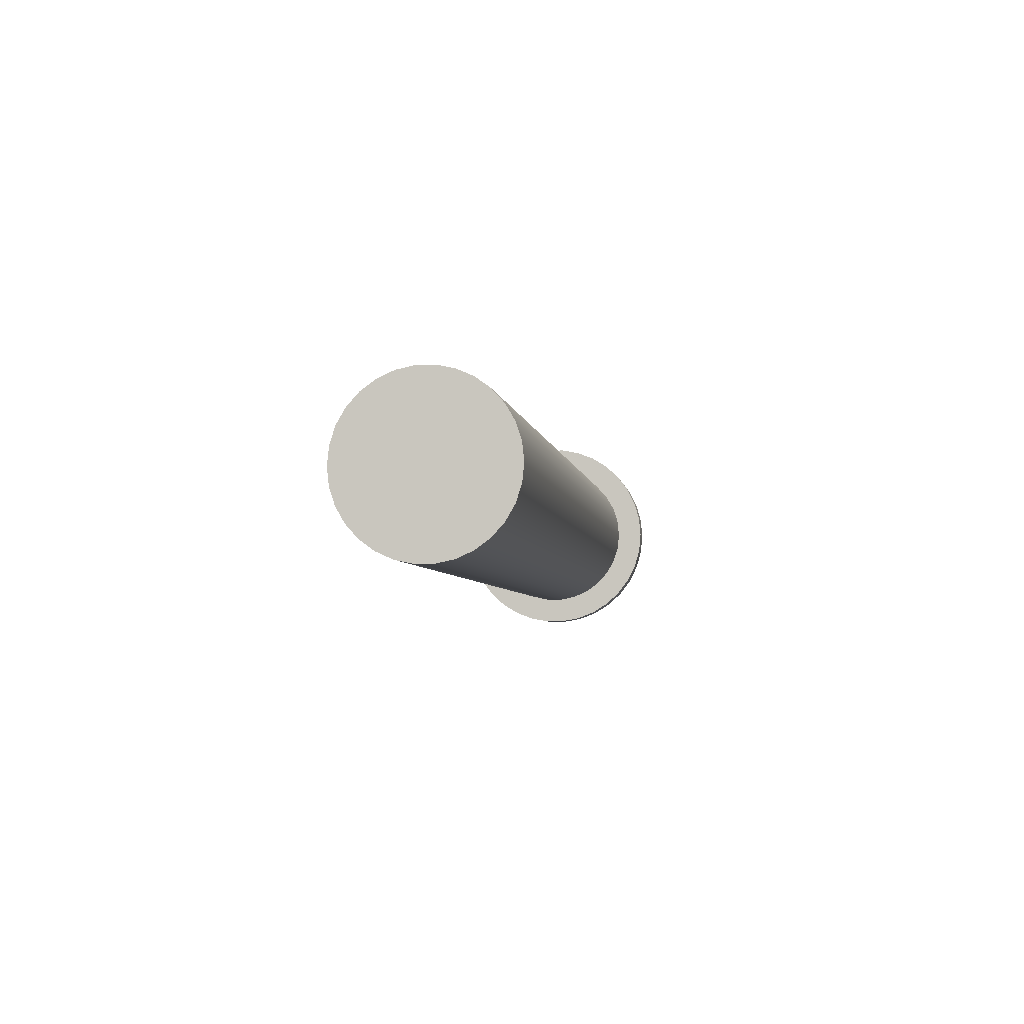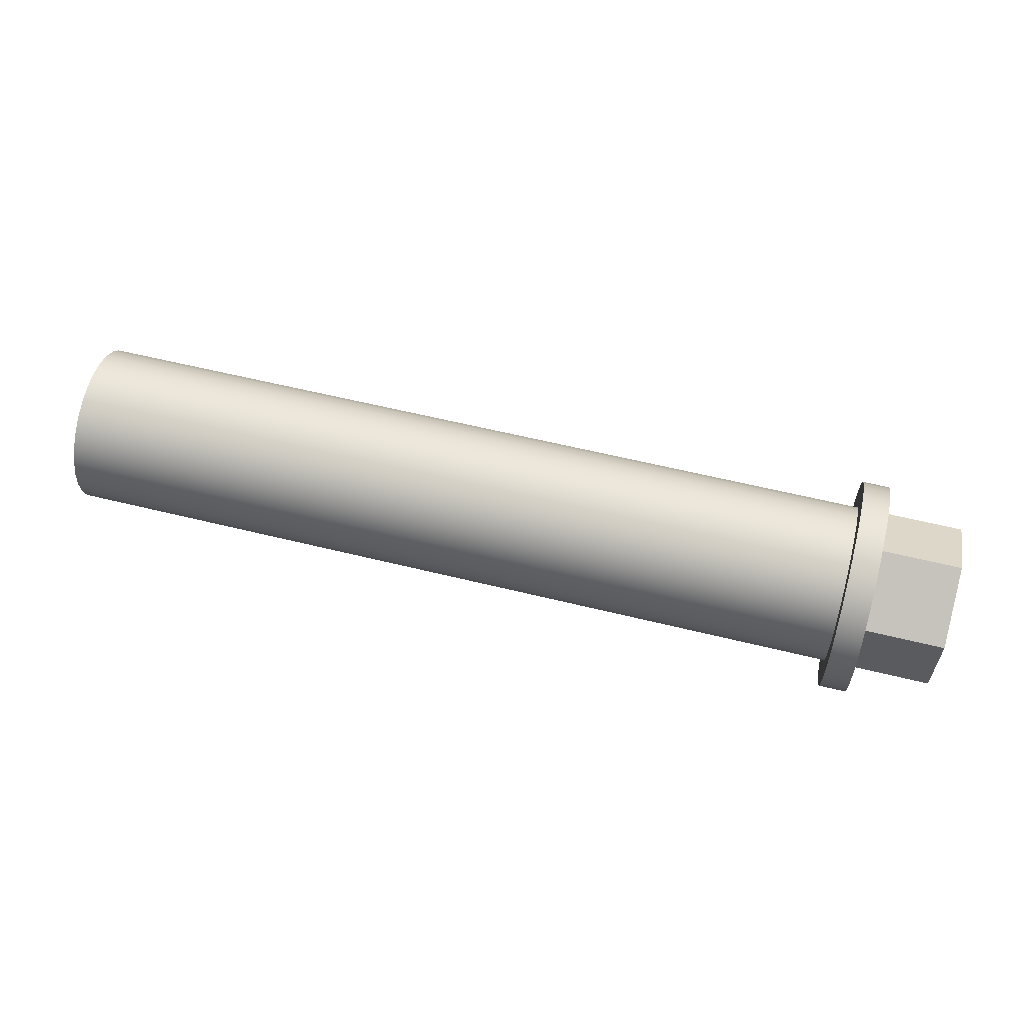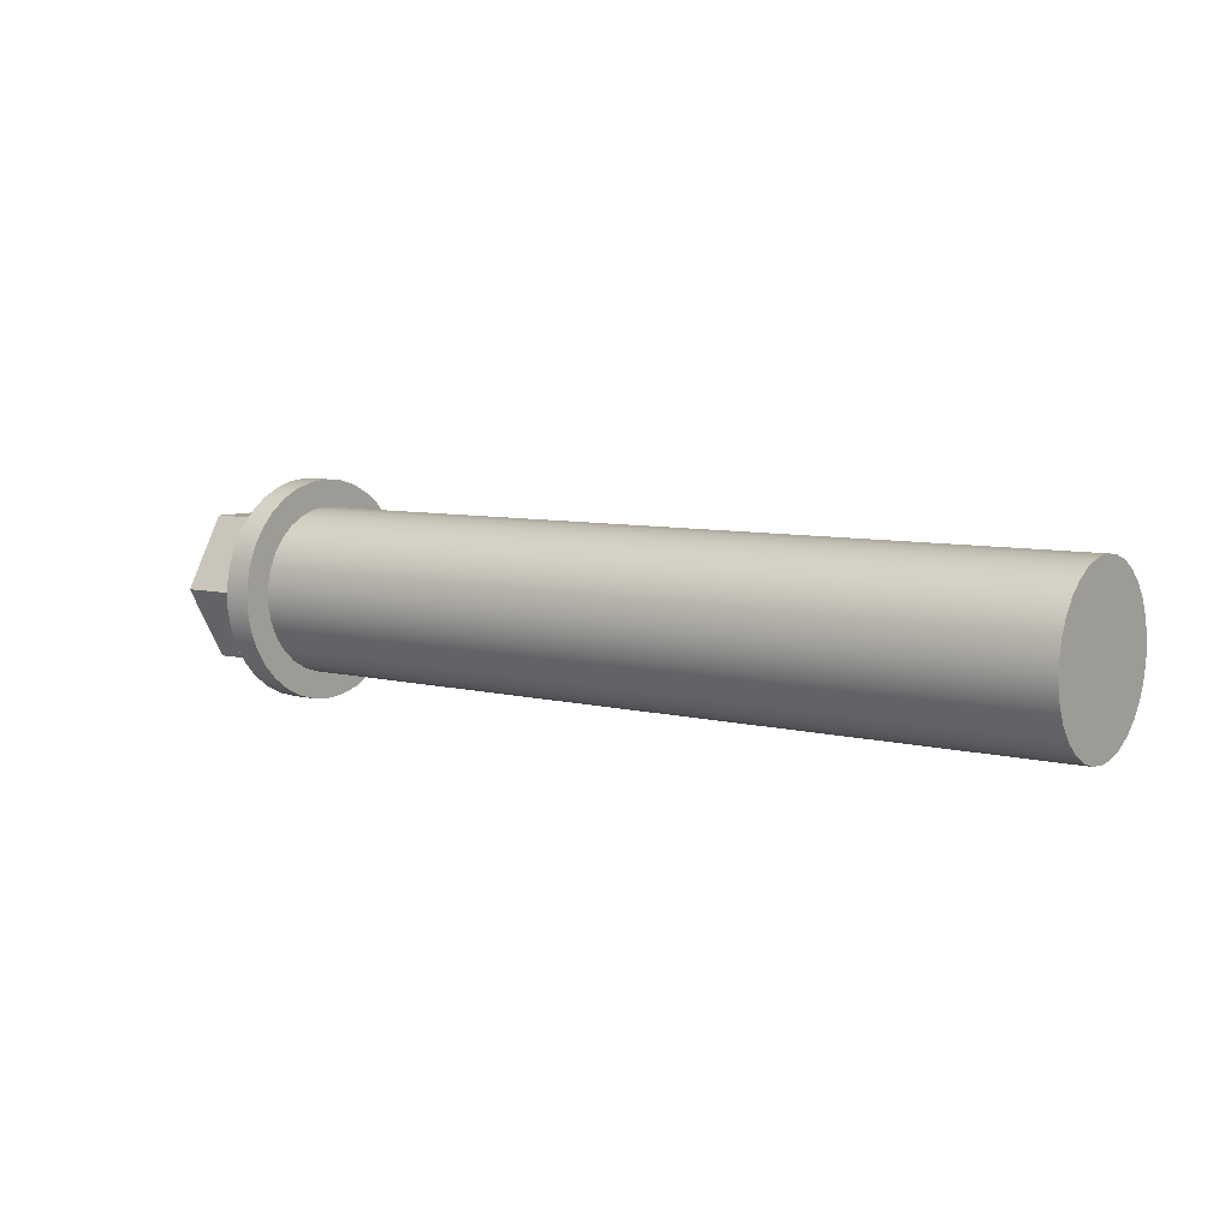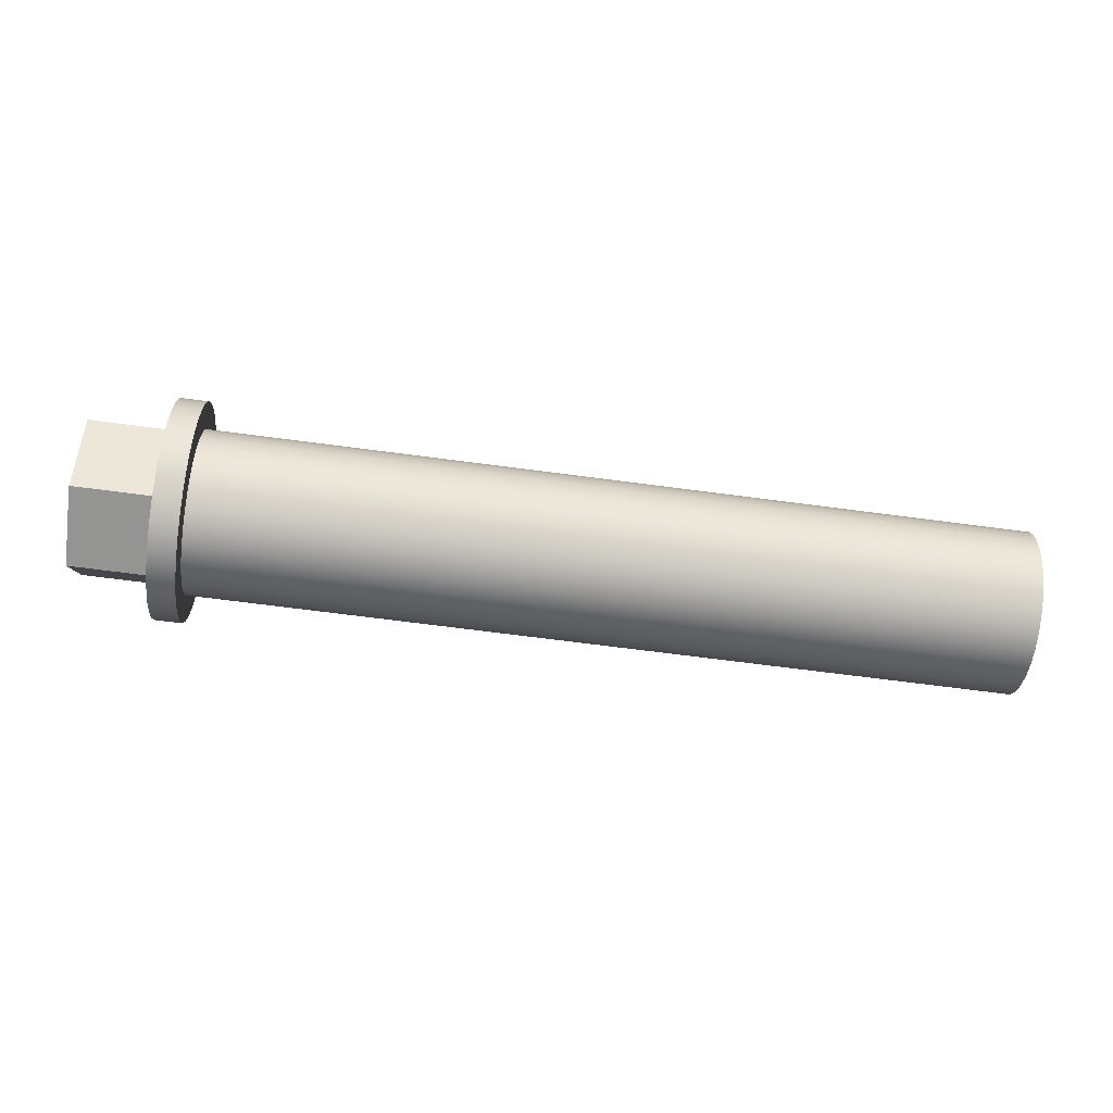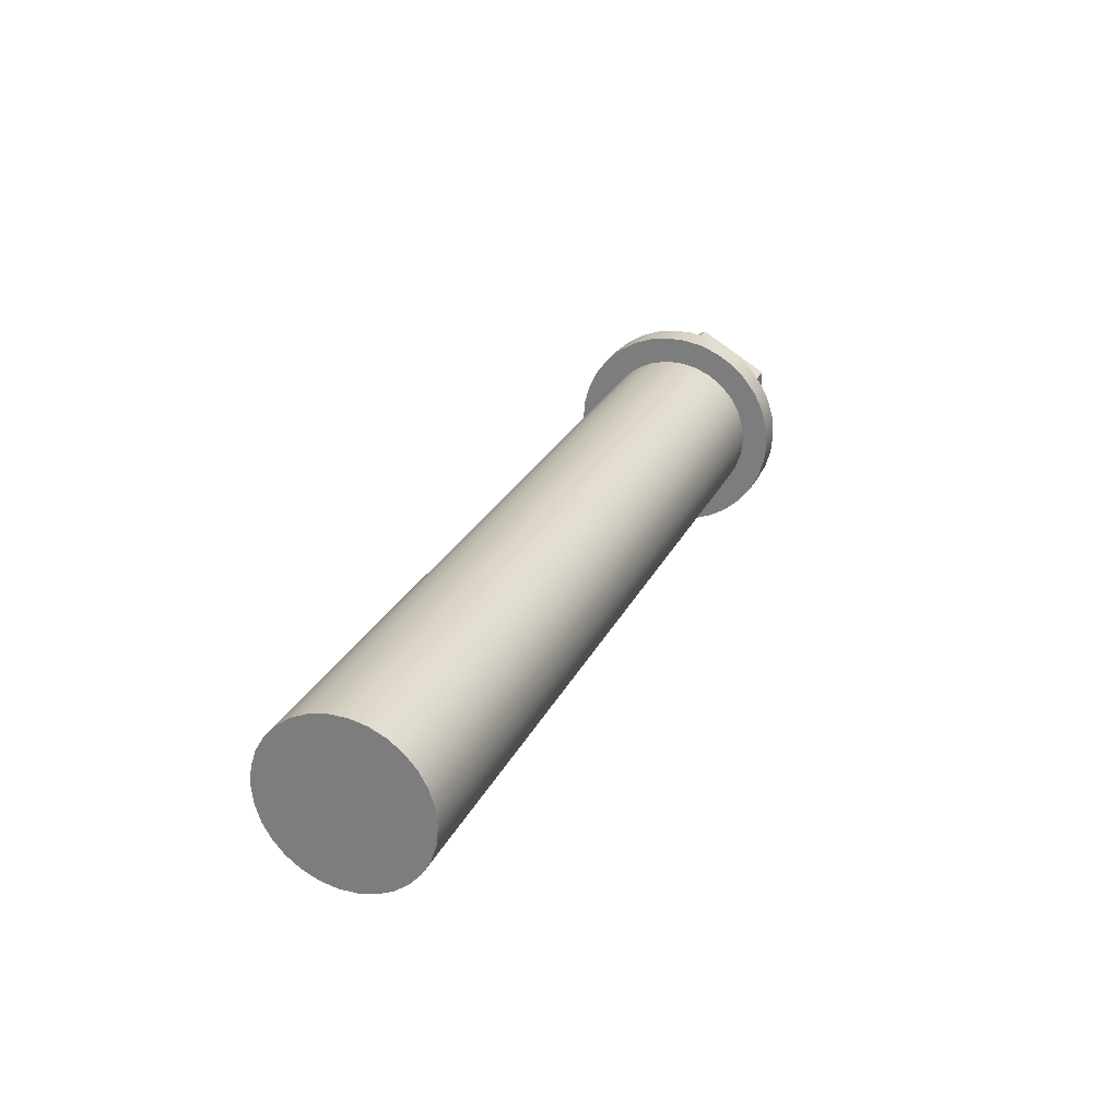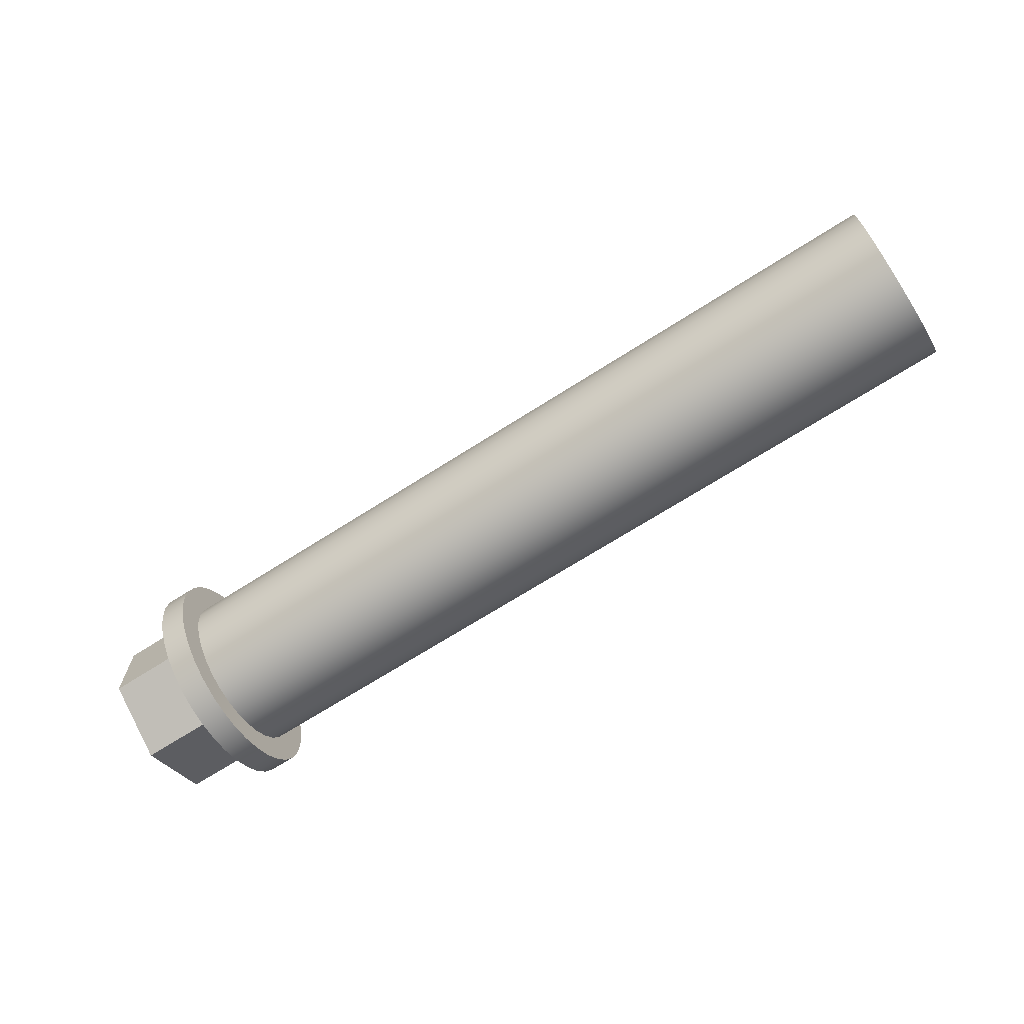
<metadata>
{"format":"obj","ext":"obj","renderer":"f3d","projection":"perspective","resolution":1024,"background":"white","views":[{"elev":-4.9,"azim":-81.2,"up":"+Y"},{"elev":59.0,"azim":14.3,"up":"+Y"},{"elev":7.1,"azim":-143.5,"up":"+Z"},{"elev":-66.9,"azim":172.4,"up":"+Z"},{"elev":26.4,"azim":-68.6,"up":"+Y"},{"elev":-68.6,"azim":-147.3,"up":"+Y"}]}
</metadata>
<code>
v -6 5.338 -7.823
v -6 5.214 -7.836
v -6 5.094 -7.875
v -6 4.986 -7.938
v -6 4.892 -8.022
v -6 4.819 -8.123
v -6 4.768 -8.238
v -6 4.742 -8.361
v -6 4.742 -8.486
v -6 4.768 -8.609
v -6 4.819 -8.723
v -6 4.892 -8.825
v -6 4.986 -8.909
v -6 5.094 -8.972
v -6 5.214 -9.01
v -6 5.338 -9.023
v -6 5.463 -9.01
v -6 5.582 -8.972
v -6 5.691 -8.909
v -6 5.784 -8.825
v -6 5.858 -8.723
v -6 5.909 -8.609
v -6 5.935 -8.486
v -6 5.935 -8.361
v -6 5.909 -8.238
v -6 5.858 -8.123
v -6 5.784 -8.022
v -6 5.691 -7.938
v -6 5.582 -7.875
v -6 5.463 -7.836
v 0 5.338 -7.823
v 0 5.463 -7.836
v 0 5.582 -7.875
v 0 5.691 -7.938
v 0 5.784 -8.022
v 0 5.858 -8.123
v 0 5.909 -8.238
v 0 5.935 -8.361
v 0 5.935 -8.486
v 0 5.909 -8.609
v 0 5.858 -8.723
v 0 5.784 -8.825
v 0 5.691 -8.909
v 0 5.582 -8.972
v 0 5.463 -9.01
v 0 5.338 -9.023
v 0 5.214 -9.01
v 0 5.094 -8.972
v 0 4.986 -8.909
v 0 4.892 -8.825
v 0 4.819 -8.723
v 0 4.768 -8.609
v 0 4.742 -8.486
v 0 4.742 -8.361
v 0 4.768 -8.238
v 0 4.819 -8.123
v 0 4.892 -8.022
v 0 4.986 -7.938
v 0 5.094 -7.875
v 0 5.214 -7.836
v 0 5.338 -7.823
v -6 5.338 -7.823
v 0.2 4.738 -8.423
v 0.2 5.038 -8.943
v 0.8 5.038 -8.943
v 0.8 4.738 -8.423
v 0.2 5.638 -8.943
v 0.2 5.038 -8.943
v 0.2 4.738 -8.423
v 0.2 5.038 -7.904
v 0.2 5.638 -7.904
v 0.2 5.938 -8.423
v 0.2 5.338 -7.623
v 0.2 5.191 -7.637
v 0.2 5.049 -7.677
v 0.2 4.917 -7.743
v 0.2 4.799 -7.832
v 0.2 4.7 -7.941
v 0.2 4.622 -8.067
v 0.2 4.569 -8.204
v 0.2 4.542 -8.35
v 0.2 4.542 -8.497
v 0.2 4.569 -8.642
v 0.2 4.622 -8.78
v 0.2 4.7 -8.905
v 0.2 4.799 -9.015
v 0.2 4.917 -9.104
v 0.2 5.049 -9.169
v 0.2 5.191 -9.21
v 0.2 5.338 -9.223
v 0.2 5.485 -9.21
v 0.2 5.627 -9.169
v 0.2 5.759 -9.104
v 0.2 5.877 -9.015
v 0.2 5.977 -8.905
v 0.2 6.054 -8.78
v 0.2 6.108 -8.642
v 0.2 6.135 -8.497
v 0.2 6.135 -8.35
v 0.2 6.108 -8.204
v 0.2 6.054 -8.067
v 0.2 5.977 -7.941
v 0.2 5.877 -7.832
v 0.2 5.759 -7.743
v 0.2 5.627 -7.677
v 0.2 5.485 -7.637
v 0 5.338 -7.823
v 0 5.214 -7.836
v 0 5.094 -7.875
v 0 4.986 -7.938
v 0 4.892 -8.022
v 0 4.819 -8.123
v 0 4.768 -8.238
v 0 4.742 -8.361
v 0 4.742 -8.486
v 0 4.768 -8.609
v 0 4.819 -8.723
v 0 4.892 -8.825
v 0 4.986 -8.909
v 0 5.094 -8.972
v 0 5.214 -9.01
v 0 5.338 -9.023
v 0 5.463 -9.01
v 0 5.582 -8.972
v 0 5.691 -8.909
v 0 5.784 -8.825
v 0 5.858 -8.723
v 0 5.909 -8.609
v 0 5.935 -8.486
v 0 5.935 -8.361
v 0 5.909 -8.238
v 0 5.858 -8.123
v 0 5.784 -8.022
v 0 5.691 -7.938
v 0 5.582 -7.875
v 0 5.463 -7.836
v 0 5.338 -7.623
v 0 5.485 -7.637
v 0 5.627 -7.677
v 0 5.759 -7.743
v 0 5.877 -7.832
v 0 5.977 -7.941
v 0 6.054 -8.067
v 0 6.108 -8.204
v 0 6.135 -8.35
v 0 6.135 -8.497
v 0 6.108 -8.642
v 0 6.054 -8.78
v 0 5.977 -8.905
v 0 5.877 -9.015
v 0 5.759 -9.104
v 0 5.627 -9.169
v 0 5.485 -9.21
v 0 5.338 -9.223
v 0 5.191 -9.21
v 0 5.049 -9.169
v 0 4.917 -9.104
v 0 4.799 -9.015
v 0 4.7 -8.905
v 0 4.622 -8.78
v 0 4.569 -8.642
v 0 4.542 -8.497
v 0 4.542 -8.35
v 0 4.569 -8.204
v 0 4.622 -8.067
v 0 4.7 -7.941
v 0 4.799 -7.832
v 0 4.917 -7.743
v 0 5.049 -7.677
v 0 5.191 -7.637
v 0.2 5.638 -8.943
v 0.2 5.938 -8.423
v 0.8 5.938 -8.423
v 0.8 5.638 -8.943
v -6 5.338 -7.823
v -6 5.463 -7.836
v -6 5.582 -7.875
v -6 5.691 -7.938
v -6 5.784 -8.022
v -6 5.858 -8.123
v -6 5.909 -8.238
v -6 5.935 -8.361
v -6 5.935 -8.486
v -6 5.909 -8.609
v -6 5.858 -8.723
v -6 5.784 -8.825
v -6 5.691 -8.909
v -6 5.582 -8.972
v -6 5.463 -9.01
v -6 5.338 -9.023
v -6 5.214 -9.01
v -6 5.094 -8.972
v -6 4.986 -8.909
v -6 4.892 -8.825
v -6 4.819 -8.723
v -6 4.768 -8.609
v -6 4.742 -8.486
v -6 4.742 -8.361
v -6 4.768 -8.238
v -6 4.819 -8.123
v -6 4.892 -8.022
v -6 4.986 -7.938
v -6 5.094 -7.875
v -6 5.214 -7.836
v 0.2 5.938 -8.423
v 0.2 5.638 -7.904
v 0.8 5.638 -7.904
v 0.8 5.938 -8.423
v 0.2 5.038 -8.943
v 0.2 5.638 -8.943
v 0.8 5.638 -8.943
v 0.8 5.038 -8.943
v 0.2 5.038 -7.904
v 0.2 4.738 -8.423
v 0.8 4.738 -8.423
v 0.8 5.038 -7.904
v 0.2 5.338 -7.623
v 0.2 5.485 -7.637
v 0.2 5.627 -7.677
v 0.2 5.759 -7.743
v 0.2 5.877 -7.832
v 0.2 5.977 -7.941
v 0.2 6.054 -8.067
v 0.2 6.108 -8.204
v 0.2 6.135 -8.35
v 0.2 6.135 -8.497
v 0.2 6.108 -8.642
v 0.2 6.054 -8.78
v 0.2 5.977 -8.905
v 0.2 5.877 -9.015
v 0.2 5.759 -9.104
v 0.2 5.627 -9.169
v 0.2 5.485 -9.21
v 0.2 5.338 -9.223
v 0.2 5.191 -9.21
v 0.2 5.049 -9.169
v 0.2 4.917 -9.104
v 0.2 4.799 -9.015
v 0.2 4.7 -8.905
v 0.2 4.622 -8.78
v 0.2 4.569 -8.642
v 0.2 4.542 -8.497
v 0.2 4.542 -8.35
v 0.2 4.569 -8.204
v 0.2 4.622 -8.067
v 0.2 4.7 -7.941
v 0.2 4.799 -7.832
v 0.2 4.917 -7.743
v 0.2 5.049 -7.677
v 0.2 5.191 -7.637
v 0 5.338 -7.623
v 0 5.191 -7.637
v 0 5.049 -7.677
v 0 4.917 -7.743
v 0 4.799 -7.832
v 0 4.7 -7.941
v 0 4.622 -8.067
v 0 4.569 -8.204
v 0 4.542 -8.35
v 0 4.542 -8.497
v 0 4.569 -8.642
v 0 4.622 -8.78
v 0 4.7 -8.905
v 0 4.799 -9.015
v 0 4.917 -9.104
v 0 5.049 -9.169
v 0 5.191 -9.21
v 0 5.338 -9.223
v 0 5.485 -9.21
v 0 5.627 -9.169
v 0 5.759 -9.104
v 0 5.877 -9.015
v 0 5.977 -8.905
v 0 6.054 -8.78
v 0 6.108 -8.642
v 0 6.135 -8.497
v 0 6.135 -8.35
v 0 6.108 -8.204
v 0 6.054 -8.067
v 0 5.977 -7.941
v 0 5.877 -7.832
v 0 5.759 -7.743
v 0 5.627 -7.677
v 0 5.485 -7.637
v 0 5.338 -7.623
v 0.2 5.338 -7.623
v 0.8 5.638 -8.943
v 0.8 5.938 -8.423
v 0.8 5.638 -7.904
v 0.8 5.038 -7.904
v 0.8 4.738 -8.423
v 0.8 5.038 -8.943
v 0.2 5.638 -7.904
v 0.2 5.038 -7.904
v 0.8 5.038 -7.904
v 0.8 5.638 -7.904
f 2 60 1
f 1 60 61
f 62 31 30
f 30 31 32
f 30 32 33
f 2 3 60
f 60 3 59
f 59 3 4
f 59 4 58
f 58 4 5
f 58 5 57
f 57 5 6
f 57 6 56
f 56 6 7
f 56 7 55
f 55 7 8
f 55 8 54
f 54 8 9
f 54 9 53
f 53 9 10
f 53 10 52
f 52 10 11
f 52 11 51
f 51 11 12
f 51 12 50
f 50 12 13
f 50 13 49
f 49 13 14
f 49 14 48
f 48 14 15
f 48 15 47
f 47 15 16
f 47 16 46
f 46 16 17
f 46 17 45
f 45 17 18
f 45 18 44
f 44 18 19
f 44 19 43
f 43 19 20
f 43 20 42
f 42 20 21
f 42 21 41
f 41 21 22
f 41 22 40
f 40 22 23
f 40 23 39
f 39 23 24
f 39 24 38
f 38 24 25
f 38 25 37
f 37 25 26
f 37 26 36
f 36 26 27
f 36 27 35
f 35 27 28
f 35 28 34
f 34 28 29
f 34 29 33
f 33 29 30
f 63 64 66
f 66 64 65
f 68 90 67
f 67 90 91
f 67 91 92
f 69 84 68
f 68 84 85
f 68 85 86
f 70 79 69
f 69 79 80
f 69 80 81
f 71 73 70
f 70 73 74
f 70 74 75
f 72 101 71
f 71 101 102
f 71 102 103
f 67 96 72
f 72 96 97
f 72 97 98
f 75 76 70
f 70 76 77
f 70 77 78
f 78 79 70
f 81 82 69
f 69 82 83
f 69 83 84
f 86 87 68
f 68 87 88
f 68 88 89
f 89 90 68
f 92 93 67
f 67 93 94
f 67 94 95
f 95 96 67
f 98 99 72
f 72 99 100
f 72 100 101
f 103 104 71
f 71 104 105
f 71 105 106
f 106 73 71
f 108 170 107
f 107 170 137
f 107 137 138
f 170 108 169
f 169 108 109
f 169 109 168
f 168 109 110
f 168 110 167
f 167 110 111
f 167 111 166
f 166 111 112
f 166 112 165
f 165 112 113
f 165 113 164
f 164 113 114
f 164 114 163
f 163 114 115
f 163 115 162
f 162 115 161
f 161 115 116
f 161 116 160
f 160 116 117
f 160 117 159
f 159 117 118
f 159 118 158
f 158 118 119
f 158 119 157
f 157 119 120
f 157 120 156
f 156 120 121
f 156 121 155
f 155 121 122
f 155 122 154
f 154 122 153
f 153 122 123
f 153 123 152
f 152 123 124
f 152 124 151
f 151 124 125
f 151 125 150
f 150 125 126
f 150 126 149
f 149 126 127
f 149 127 148
f 148 127 128
f 148 128 147
f 147 128 129
f 147 129 146
f 146 129 130
f 146 130 145
f 145 130 144
f 144 130 131
f 144 131 143
f 143 131 132
f 143 132 142
f 142 132 133
f 142 133 141
f 141 133 134
f 141 134 140
f 140 134 135
f 140 135 139
f 139 135 136
f 139 136 138
f 138 136 107
f 171 172 174
f 174 172 173
f 176 189 175
f 175 189 190
f 175 190 204
f 204 190 191
f 204 191 203
f 203 191 192
f 203 192 202
f 202 192 193
f 202 193 201
f 201 193 194
f 201 194 200
f 200 194 195
f 200 195 199
f 199 195 196
f 199 196 198
f 198 196 197
f 189 176 188
f 188 176 177
f 188 177 187
f 187 177 178
f 187 178 186
f 186 178 179
f 186 179 185
f 185 179 180
f 185 180 184
f 184 180 181
f 184 181 183
f 183 181 182
f 205 206 208
f 208 206 207
f 209 210 212
f 212 210 211
f 213 214 216
f 216 214 215
f 218 284 217
f 217 284 285
f 286 251 250
f 250 251 252
f 250 252 249
f 249 252 253
f 249 253 248
f 248 253 254
f 248 254 247
f 247 254 255
f 247 255 246
f 246 255 256
f 246 256 245
f 245 256 257
f 245 257 244
f 244 257 258
f 244 258 243
f 243 258 259
f 243 259 242
f 242 259 260
f 242 260 241
f 241 260 261
f 241 261 240
f 240 261 262
f 240 262 239
f 239 262 263
f 239 263 238
f 238 263 264
f 238 264 237
f 237 264 265
f 237 265 236
f 236 265 266
f 236 266 235
f 235 266 267
f 235 267 234
f 234 267 268
f 234 268 233
f 233 268 269
f 233 269 232
f 232 269 270
f 232 270 231
f 231 270 271
f 231 271 230
f 230 271 272
f 230 272 229
f 229 272 273
f 229 273 228
f 228 273 274
f 228 274 227
f 227 274 275
f 227 275 226
f 226 275 276
f 226 276 225
f 225 276 277
f 225 277 224
f 224 277 278
f 224 278 223
f 223 278 279
f 223 279 222
f 222 279 280
f 222 280 221
f 221 280 281
f 221 281 220
f 220 281 282
f 220 282 219
f 219 282 283
f 219 283 218
f 218 283 284
f 287 288 292
f 292 288 291
f 291 288 289
f 291 289 290
f 293 294 296
f 296 294 295

</code>
